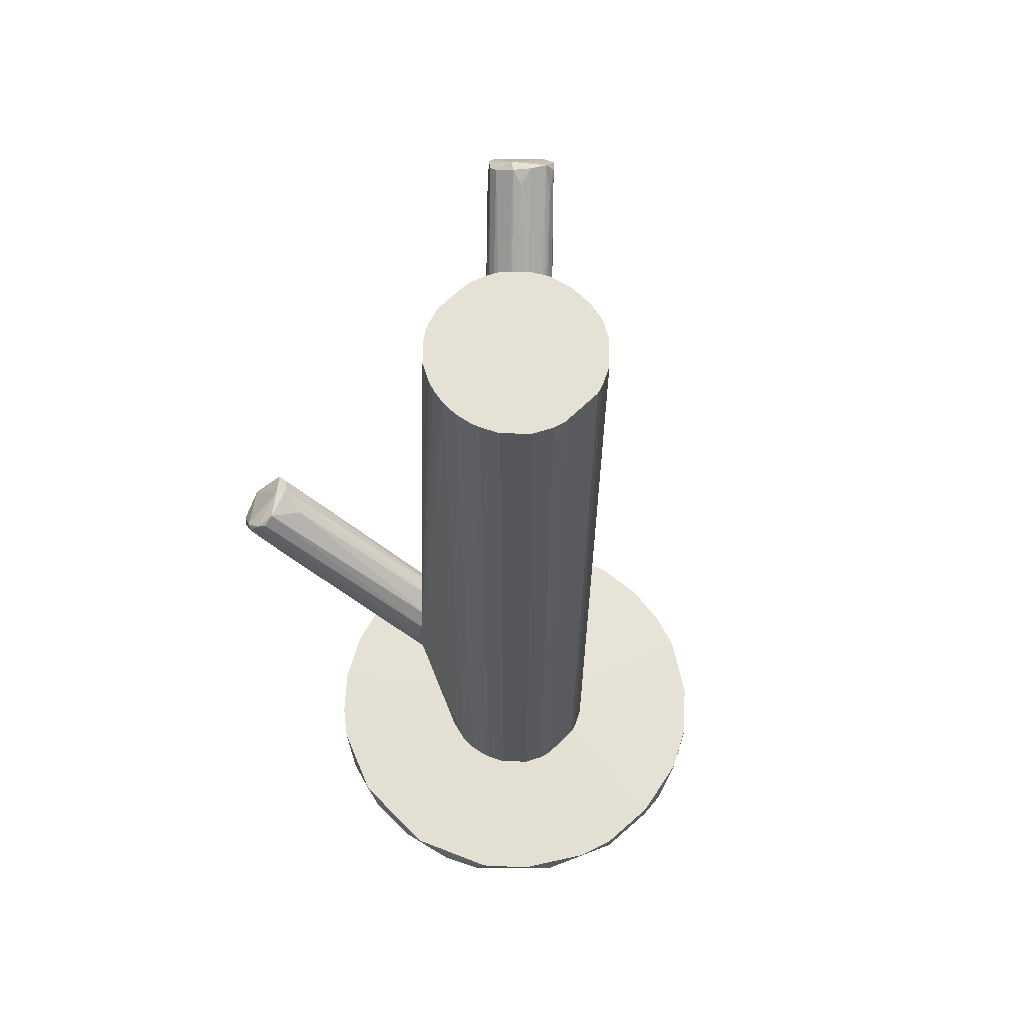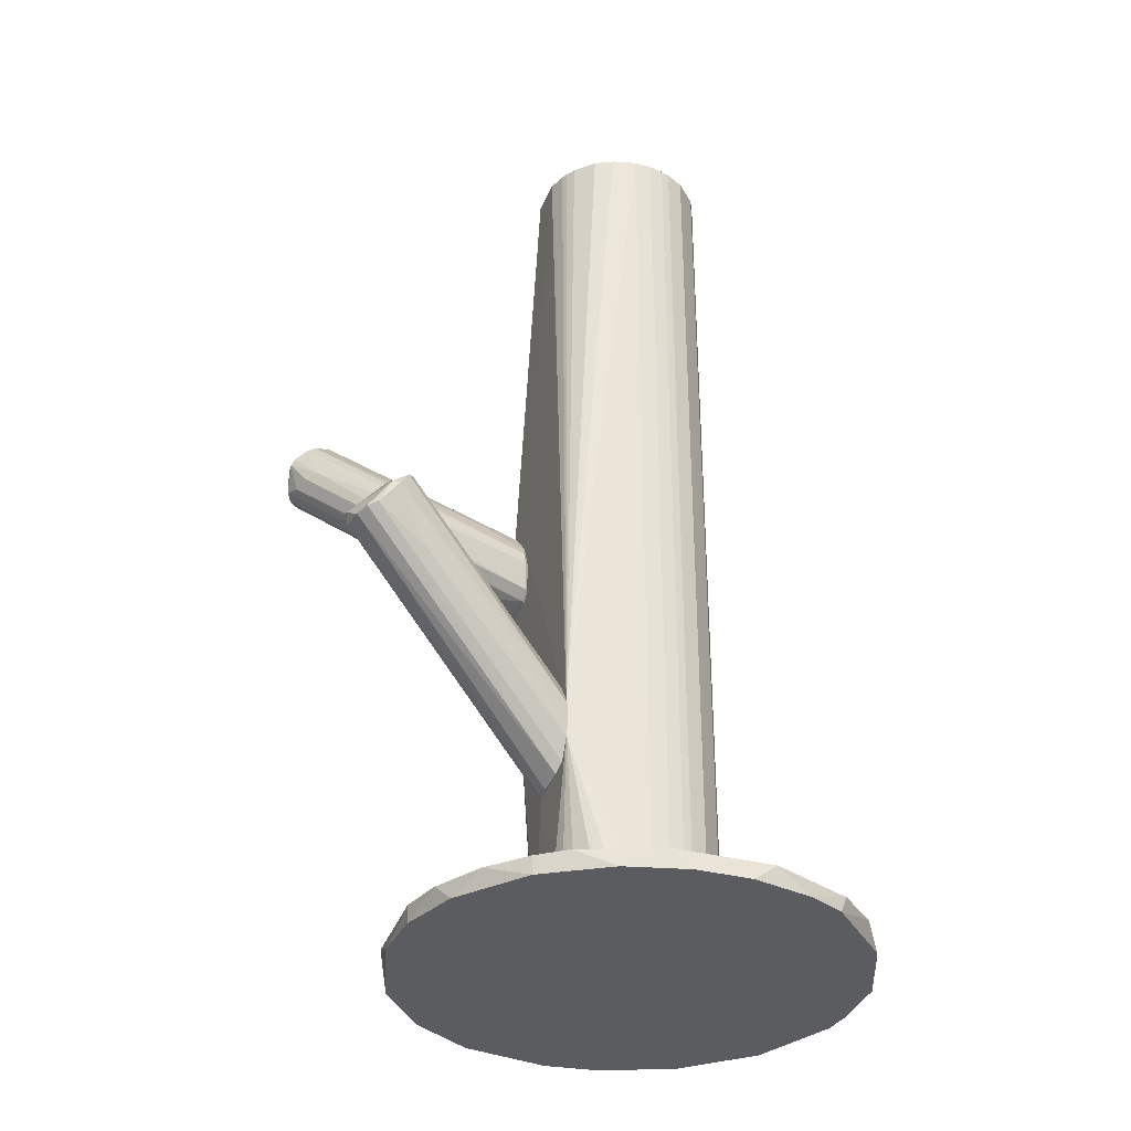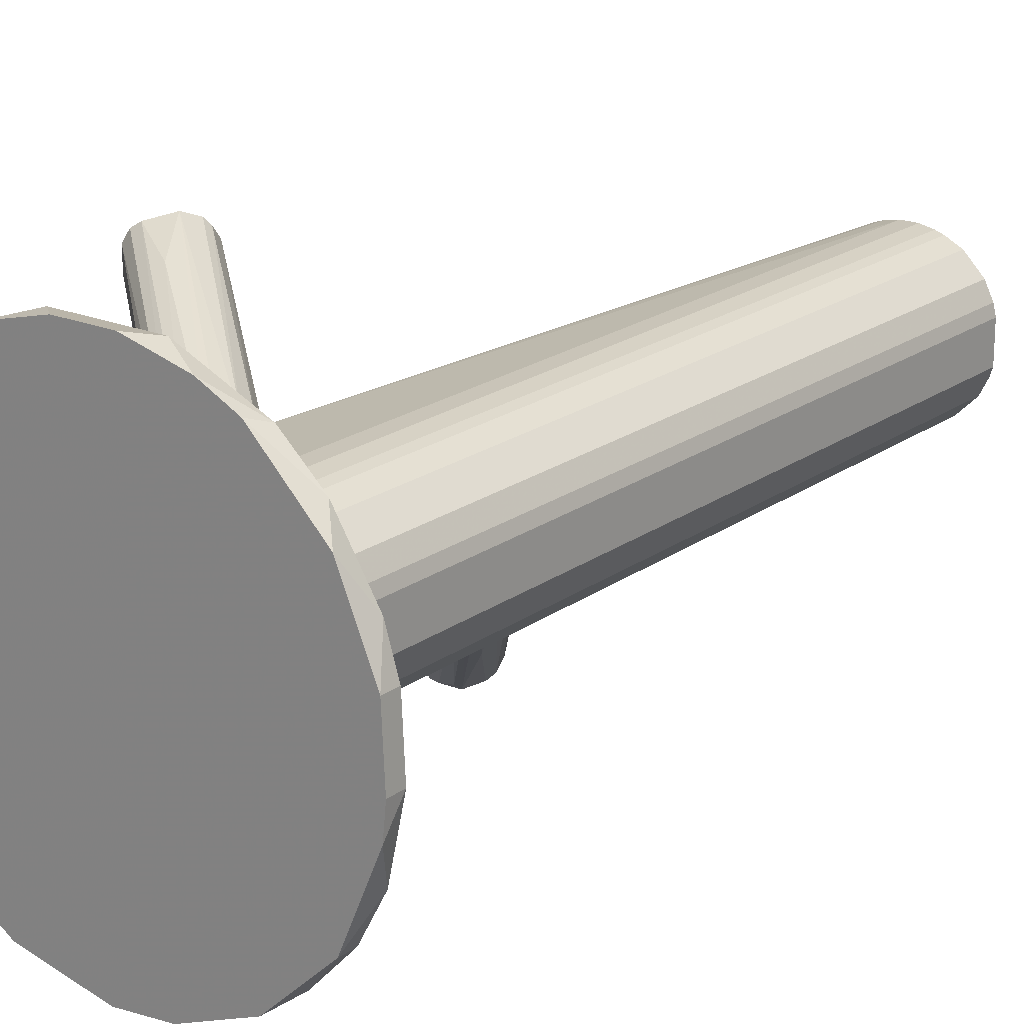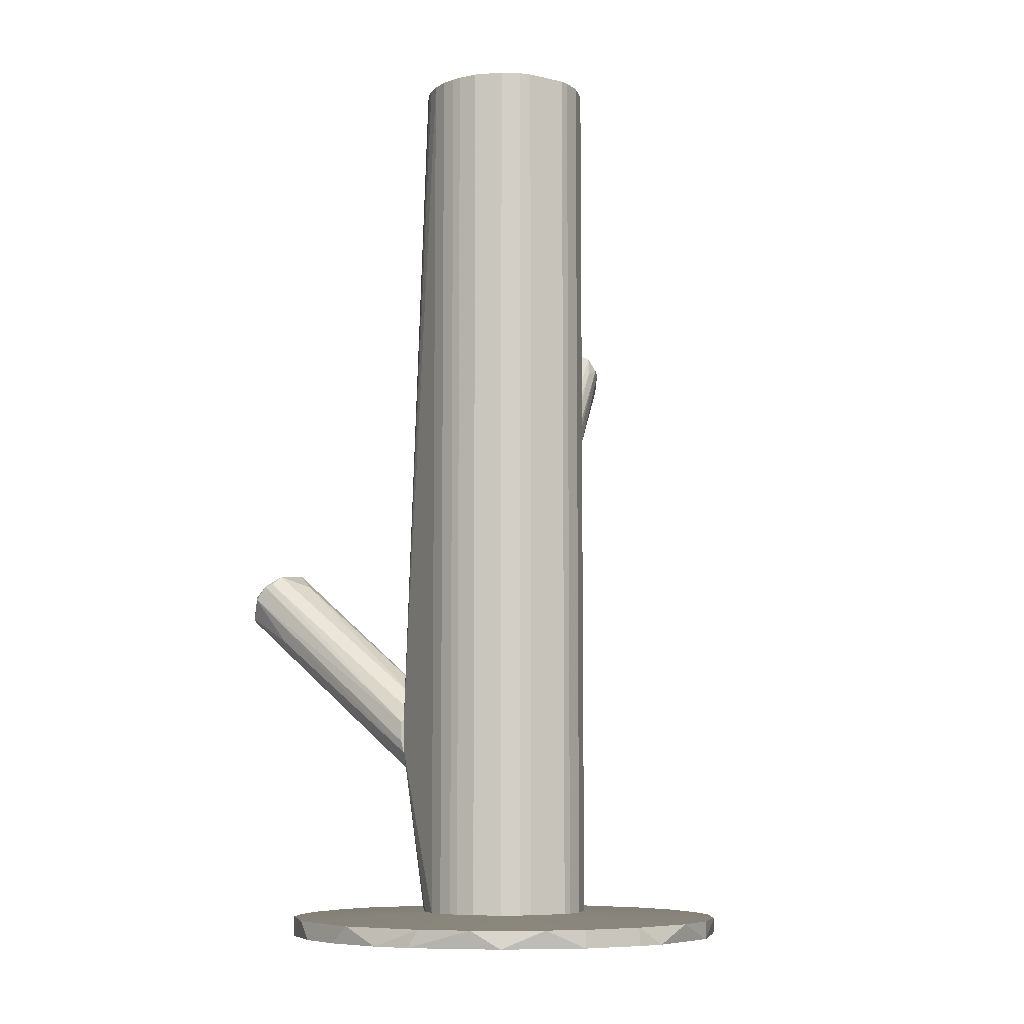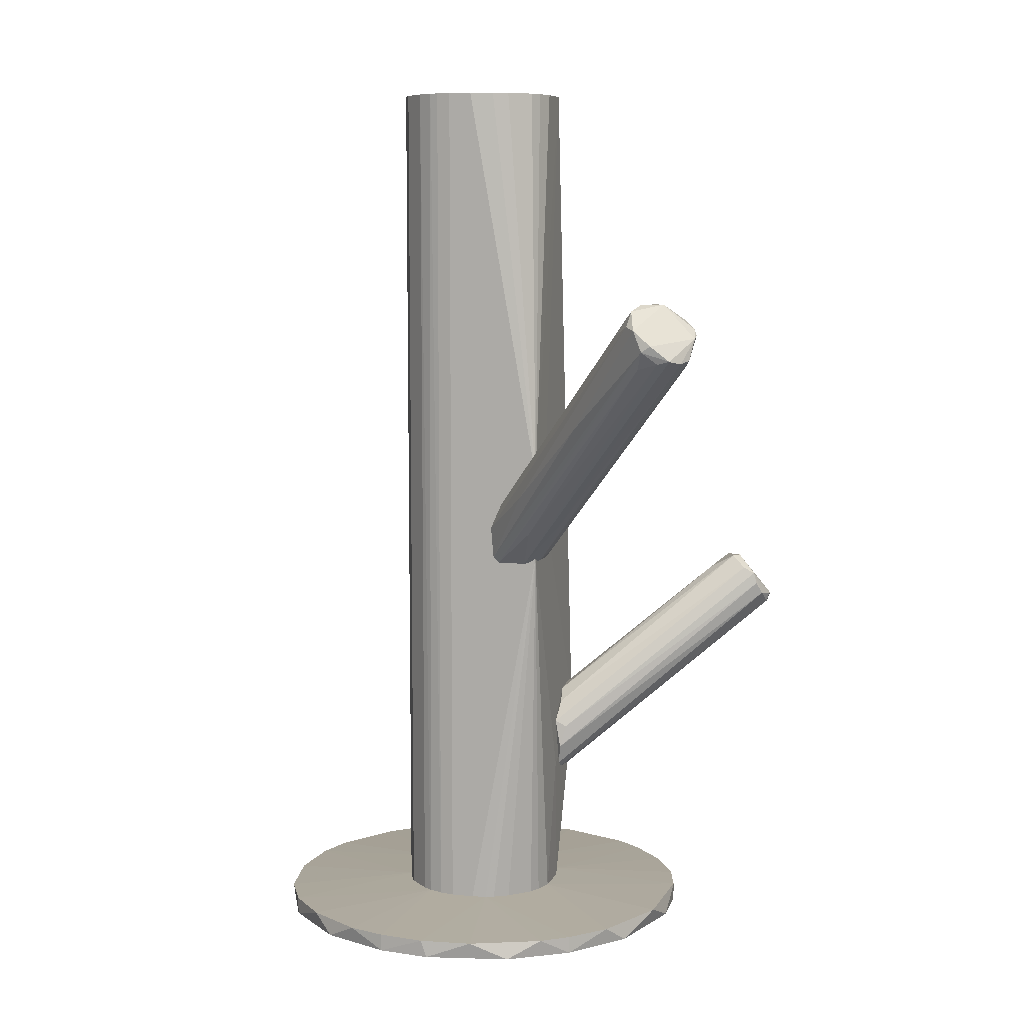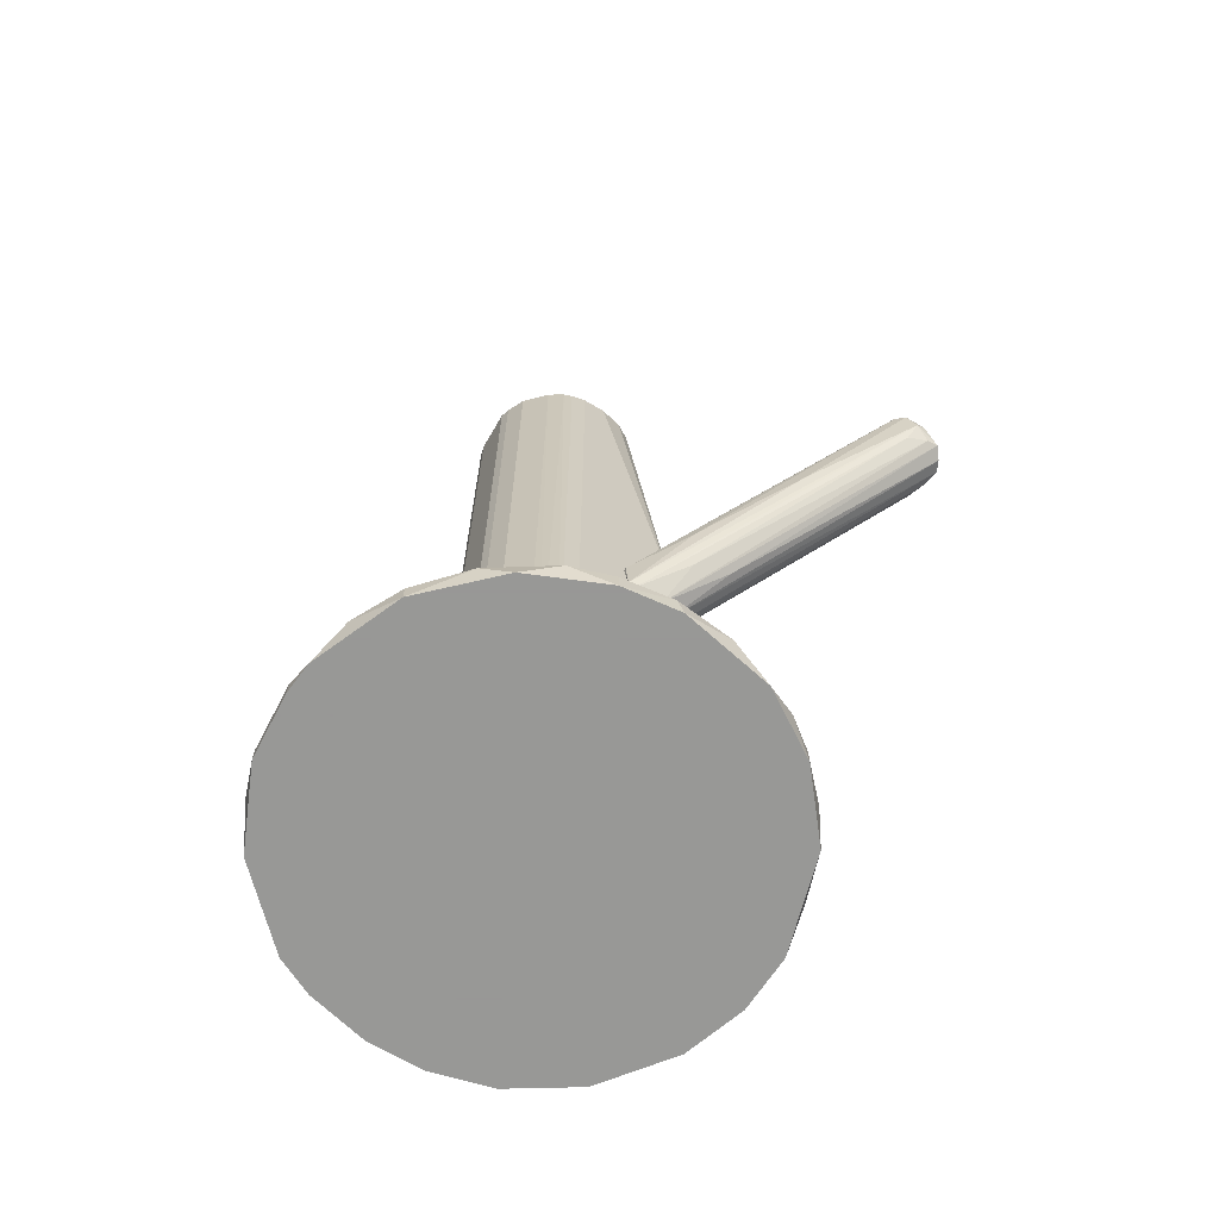
<metadata>
{"format":"obj","ext":"obj","renderer":"f3d","projection":"perspective","resolution":1024,"background":"white","views":[{"elev":64.2,"azim":-134.5,"up":"+Z"},{"elev":-34.1,"azim":160.5,"up":"+Z"},{"elev":20.2,"azim":-142.3,"up":"+Y"},{"elev":-7.7,"azim":-122.8,"up":"+Z"},{"elev":8.0,"azim":16.3,"up":"+Z"},{"elev":-68.4,"azim":-30.4,"up":"+Z"}]}
</metadata>
<code>
o convex_0
v 0.04448 0.006567 -0.1162
v -0.06724 0.005834 -0.1162
v -0.06724 0.005834 -0.1117
v -0.01807 0.0654 -0.1162
v 0.02586 0.052 -0.1117
v 0.001276 -0.04482 -0.1117
v -0.02403 -0.04482 -0.1162
v -0.04414 0.05571 -0.1117
v 0.009467 0.005091 -0.1102
v 0.04299 -0.003855 -0.1117
v -0.04787 -0.0329 -0.1117
v 0.02586 -0.03216 -0.1162
v 0.02586 0.052 -0.1162
v -0.05829 0.04082 -0.1162
v -0.02925 0.02219 -0.1102
v 0.000532 0.06465 -0.1117
v 0.04076 0.03114 -0.1117
v -0.05755 -0.02248 -0.1162
v -0.0218 -0.009072 -0.1102
v 0.02586 -0.03216 -0.1117
v -0.06351 0.03113 -0.1117
v -0.003186 0.02964 -0.1102
v -0.02403 -0.04482 -0.1117
v 0.01097 -0.04185 -0.1162
v -0.02403 0.06465 -0.1117
v -0.06351 -0.0113 -0.1117
v -0.04191 0.0572 -0.1162
v 0.03852 0.0356 -0.1162
v 0.03777 -0.01726 -0.1162
v 0.01022 0.06168 -0.1162
v -0.04191 -0.03737 -0.1162
v -0.004684 -0.01056 -0.1102
v -0.06649 0.02145 -0.1162
v 0.04373 0.02071 -0.1117
v -0.01063 -0.04632 -0.1162
v -0.03222 0.004336 -0.1102
v 0.03405 -0.02322 -0.1117
v -0.05382 0.04678 -0.1117
v 0.007236 0.0207 -0.1102
v 0.01916 0.0572 -0.1117
v -0.03372 -0.04185 -0.1117
v 0.04373 0.02071 -0.1162
v 0.03405 0.04305 -0.1117
v 0.01916 -0.03737 -0.1117
v -0.05755 -0.02248 -0.1117
v -0.01733 0.03037 -0.1102
v -0.06649 -0.001613 -0.1162
v -0.06649 0.02145 -0.1117
v -0.01212 -0.04632 -0.1117
v -0.004684 0.0654 -0.1162
v -0.03298 0.06168 -0.1162
f 27 8 51
f 2 1 12
f 1 2 13
f 13 2 14
f 2 12 18
f 9 15 19
f 15 9 22
f 16 4 25
f 13 14 27
f 1 13 28
f 1 10 29
f 12 1 29
f 11 18 31
f 18 12 31
f 9 19 32
f 2 3 33
f 14 2 33
f 21 14 33
f 9 10 34
f 10 1 34
f 24 6 35
f 12 24 35
f 7 31 35
f 31 12 35
f 19 15 36
f 3 26 36
f 10 9 37
f 20 12 37
f 29 10 37
f 12 29 37
f 9 32 37
f 32 20 37
f 15 8 38
f 14 21 38
f 21 15 38
f 8 27 38
f 27 14 38
f 22 9 39
f 5 22 39
f 9 34 39
f 34 17 39
f 5 13 40
f 16 22 40
f 22 5 40
f 13 30 40
f 30 16 40
f 19 11 41
f 7 23 41
f 23 19 41
f 31 7 41
f 11 31 41
f 1 28 42
f 28 17 42
f 34 1 42
f 17 34 42
f 13 5 43
f 28 13 43
f 17 28 43
f 5 39 43
f 39 17 43
f 12 20 44
f 6 24 44
f 24 12 44
f 32 6 44
f 20 32 44
f 18 11 45
f 11 19 45
f 26 18 45
f 19 36 45
f 36 26 45
f 8 15 46
f 15 22 46
f 22 16 46
f 25 8 46
f 16 25 46
f 3 2 47
f 2 18 47
f 26 3 47
f 18 26 47
f 15 21 48
f 33 3 48
f 21 33 48
f 36 15 48
f 3 36 48
f 23 7 49
f 19 23 49
f 32 19 49
f 6 32 49
f 35 6 49
f 7 35 49
f 4 16 50
f 27 4 50
f 13 27 50
f 30 13 50
f 16 30 50
f 25 4 51
f 8 25 51
f 4 27 51
o convex_1
v 0.01097 -0.021 -0.002968
v 0.06311 -0.05301 0.05362
v 0.06236 -0.05228 0.05511
v 0.0497 -0.06494 0.05511
v 0.01023 -0.009085 0.01118
v 0.01097 -0.000141 -0.009667
v 0.06087 -0.06121 0.04691
v -0.002439 -0.01206 -0.002976
v 0.0497 -0.05599 0.06108
v 0.01097 -0.009085 -0.01191
v 0.05714 -0.05004 0.05883
v 0.01097 -0.000141 -0.001482
v 0.05193 -0.06569 0.04989
v -0.001689 -0.01206 -0.01117
v 0.000544 -0.01206 0.00373
v 0.06087 -0.05376 0.04618
v 0.04374 -0.05749 0.05362
v 0.05863 -0.06419 0.04766
v 0.007242 -0.01206 -0.01266
v 0.05267 -0.05228 0.06108
v 0.006504 -0.01132 0.01043
v 0.01097 -0.00238 -0.01191
v 0.01023 -0.003125 0.00448
v 0.02959 -0.04482 0.02829
v 0.04299 -0.03217 0.03425
v 0.0482 -0.06046 0.05958
v 0.05565 -0.06419 0.04691
v 0.05938 -0.04929 0.04691
v 0.05491 -0.05376 0.06108
v 0.06236 -0.05823 0.04766
v -0.0002 -0.01206 -0.01266
v 0.05938 -0.05004 0.05735
v 0.04746 -0.0627 0.05585
v 0.002777 -0.01132 0.006704
v 0.009481 -0.02473 0.007454
v 0.01917 -0.0143 0.01788
v 0.01097 -0.001636 0.00225
v -0.002439 -0.01132 -0.002976
v 0.0147 -0.009085 -0.008187
v 0.02066 -0.02249 0.000756
v 0.06311 -0.05525 0.05287
v 0.04895 -0.05153 0.05883
v 0.05043 -0.0627 0.04543
v 0.0564 -0.04557 0.04691
v 0.05416 -0.06569 0.05138
f 92 80 96
f 66 59 68
f 61 70 73
f 72 56 74
f 64 55 75
f 65 64 75
f 66 68 77
f 69 64 78
f 52 70 78
f 70 69 78
f 53 67 79
f 73 57 79
f 67 73 79
f 71 60 80
f 62 71 80
f 77 55 80
f 60 77 80
f 58 61 81
f 67 53 81
f 65 57 82
f 64 65 82
f 70 52 82
f 57 73 82
f 73 70 82
f 76 63 83
f 80 54 83
f 62 80 83
f 68 59 84
f 55 77 84
f 77 68 84
f 60 72 85
f 72 74 85
f 77 60 85
f 66 77 85
f 59 65 86
f 75 55 86
f 65 75 86
f 84 59 86
f 55 84 86
f 56 71 87
f 71 62 87
f 74 56 87
f 62 74 87
f 74 62 88
f 63 74 88
f 62 83 88
f 83 63 88
f 63 57 89
f 65 59 89
f 57 65 89
f 59 66 89
f 74 63 89
f 66 85 89
f 85 74 89
f 73 67 90
f 61 73 90
f 81 61 90
f 67 81 90
f 61 58 91
f 58 69 91
f 70 61 91
f 69 70 91
f 53 54 92
f 69 58 92
f 54 80 92
f 81 53 92
f 58 81 92
f 60 71 93
f 71 56 93
f 56 72 93
f 72 60 93
f 52 78 94
f 78 64 94
f 82 52 94
f 64 82 94
f 54 53 95
f 57 63 95
f 63 76 95
f 53 79 95
f 79 57 95
f 83 54 95
f 76 83 95
f 55 64 96
f 64 69 96
f 80 55 96
f 69 92 96
o convex_2
v -0.02925 0.0222 0.1162
v -0.01435 -0.01131 -0.1102
v -0.01808 -0.01057 -0.1102
v -0.009143 0.03114 -0.1102
v 0.009475 0.005077 0.1162
v -0.02031 -0.009822 0.1162
v 0.01022 -0.01131 -0.01116
v 0.01022 0.02891 -0.06702
v -0.03223 0.004329 -0.1102
v -0.005419 0.03039 0.1162
v 0.009475 0.005077 -0.1102
v -0.02404 0.02741 -0.1102
v -0.03223 0.004329 0.1162
v -0.008399 -0.01131 0.1162
v 0.007243 0.02071 0.1162
v -0.01733 0.03039 0.1162
v -0.03148 0.01773 -0.1102
v -0.02925 -0.002375 -0.1102
v 0.001284 -0.007586 -0.1102
v 0.001284 -0.007586 0.1162
v 0.005751 0.02295 -0.1102
v -0.03223 0.01475 0.1162
v -0.02925 -0.002375 0.1162
v 0.01022 -0.01131 0.01191
v -0.02404 -0.007586 -0.1102
v 0.001284 0.02741 0.1162
v 0.009475 0.01475 0.1162
v -0.02404 0.02741 0.1162
v -0.01733 0.03039 -0.1102
v -0.009143 0.03114 0.1162
v -0.02925 0.0222 -0.1102
v 0.006495 -0.00237 0.1162
v -0.004676 -0.01057 -0.1102
v 0.006495 -0.00237 -0.1102
v -0.01435 -0.01131 0.1162
v -0.03223 0.01475 -0.1102
v -0.02404 -0.007586 0.1162
v 0.009475 0.01475 -0.1102
v -0.01361 0.03114 0.1162
v 0.01022 0.02891 -0.05881
v 0.001284 0.02741 -0.1102
v 0.01022 0.01103 -0.07522
v -0.00244 -0.009822 0.1162
v -0.01957 0.02965 0.1162
v -0.01361 0.03114 -0.1102
v -0.03148 0.01773 0.1162
v -0.03148 0.002097 0.1162
v -0.0218 -0.009078 -0.1102
v 0.005751 0.02295 0.1162
v -0.008399 -0.01131 -0.1102
v -0.01957 0.02965 -0.1102
v -0.03148 0.002097 -0.1102
v -0.003188 0.02965 0.1162
v -0.003188 0.02965 -0.1102
v -0.01808 -0.01057 0.1162
v 0.007987 0.000609 0.1162
v 0.01022 -0.00237 0.003711
v 0.007987 0.000609 -0.1102
v -0.00244 -0.009822 -0.1102
v 0.007987 0.01922 0.1162
v 0.007987 0.01922 -0.1102
f 134 117 157
f 98 99 100
f 101 97 102
f 100 99 105
f 97 101 106
f 98 100 107
f 100 105 108
f 102 97 109
f 101 102 110
f 98 103 110
f 106 101 111
f 97 106 112
f 108 105 113
f 105 99 114
f 98 107 115
f 101 110 116
f 107 100 117
f 109 97 118
f 105 109 118
f 102 109 119
f 103 104 120
f 110 103 120
f 114 99 121
f 119 114 121
f 106 111 122
f 111 101 123
f 101 120 123
f 108 97 124
f 97 112 124
f 100 108 125
f 104 100 126
f 112 106 126
f 97 108 127
f 108 113 127
f 113 97 127
f 101 116 128
f 116 120 128
f 98 115 129
f 103 115 130
f 115 107 130
f 99 98 131
f 98 110 131
f 110 102 131
f 113 105 132
f 105 118 132
f 118 113 132
f 102 119 133
f 119 121 133
f 107 117 134
f 125 112 135
f 126 100 135
f 112 126 135
f 120 104 136
f 104 126 136
f 126 106 136
f 117 100 137
f 104 117 137
f 104 103 138
f 103 107 138
f 134 104 138
f 107 134 138
f 116 110 139
f 110 120 139
f 120 116 139
f 108 124 140
f 124 112 140
f 112 125 140
f 100 125 141
f 135 100 141
f 125 135 141
f 97 113 142
f 118 97 142
f 113 118 142
f 109 105 143
f 119 109 143
f 114 119 143
f 99 102 144
f 121 99 144
f 102 133 144
f 133 121 144
f 122 111 145
f 136 122 145
f 111 136 145
f 103 98 146
f 98 129 146
f 129 103 146
f 125 108 147
f 108 140 147
f 140 125 147
f 105 114 148
f 143 105 148
f 114 143 148
f 106 122 149
f 136 106 149
f 122 136 149
f 100 104 150
f 137 100 150
f 104 137 150
f 102 99 151
f 99 131 151
f 131 102 151
f 120 101 152
f 101 128 152
f 128 120 152
f 123 120 153
f 120 136 153
f 136 123 153
f 107 103 154
f 103 130 154
f 130 107 154
f 115 103 155
f 103 129 155
f 129 115 155
f 111 123 156
f 136 111 156
f 123 136 156
f 117 104 157
f 104 134 157
o convex_3
v 0.01022 0.01849 -0.05436
v 0.06757 0.04082 -0.02682
v 0.06757 0.03933 -0.02682
v 0.01172 0.01849 -0.07672
v 0.05789 0.05125 -0.0231
v 0.06087 0.03412 -0.01862
v 0.01172 0.01029 -0.07001
v 0.01022 0.02965 -0.06479
v 0.05417 0.04529 -0.01639
v 0.06459 0.04827 -0.02905
v 0.01098 0.02816 -0.05511
v 0.01022 0.02593 -0.07299
v 0.01022 0.01104 -0.06256
v 0.05714 0.0371 -0.01564
v 0.06459 0.03412 -0.0231
v 0.01098 0.01178 -0.07522
v 0.06683 0.03933 -0.02905
v 0.05566 0.04976 -0.01937
v 0.04969 0.04604 -0.03575
v 0.06608 0.03561 -0.02607
v 0.01098 0.01401 -0.05735
v 0.06608 0.04529 -0.0298
v 0.01098 0.02369 -0.07522
v 0.01022 0.02444 -0.05362
v 0.05044 0.03784 -0.01937
v 0.01022 0.02965 -0.05958
v 0.06385 0.03412 -0.02011
v 0.05863 0.03933 -0.01564
v 0.0132 0.01104 -0.06405
v 0.05938 0.0505 -0.02235
v 0.06236 0.04976 -0.02831
v 0.01098 0.01401 -0.07672
v 0.01022 0.02891 -0.06777
v 0.05417 0.04827 -0.01862
f 183 168 191
f 158 165 169
f 158 169 170
f 164 170 173
f 170 169 173
f 159 160 174
f 172 164 177
f 164 173 177
f 173 174 177
f 174 160 177
f 158 170 178
f 170 163 178
f 163 171 178
f 171 158 178
f 167 159 179
f 159 174 179
f 174 161 179
f 167 179 180
f 179 161 180
f 165 158 181
f 166 168 181
f 171 166 182
f 158 171 182
f 181 158 182
f 166 181 182
f 162 165 183
f 175 162 183
f 165 181 183
f 181 168 183
f 160 159 184
f 163 170 184
f 171 163 184
f 177 160 184
f 172 177 184
f 166 171 185
f 175 166 185
f 184 159 185
f 171 184 185
f 170 164 186
f 164 172 186
f 184 170 186
f 172 184 186
f 159 167 187
f 162 175 187
f 185 159 187
f 175 185 187
f 176 162 188
f 169 176 188
f 167 180 188
f 180 169 188
f 187 167 188
f 162 187 188
f 173 169 189
f 174 173 189
f 161 174 189
f 169 180 189
f 180 161 189
f 165 162 190
f 169 165 190
f 162 176 190
f 176 169 190
f 168 166 191
f 166 175 191
f 175 183 191

</code>
